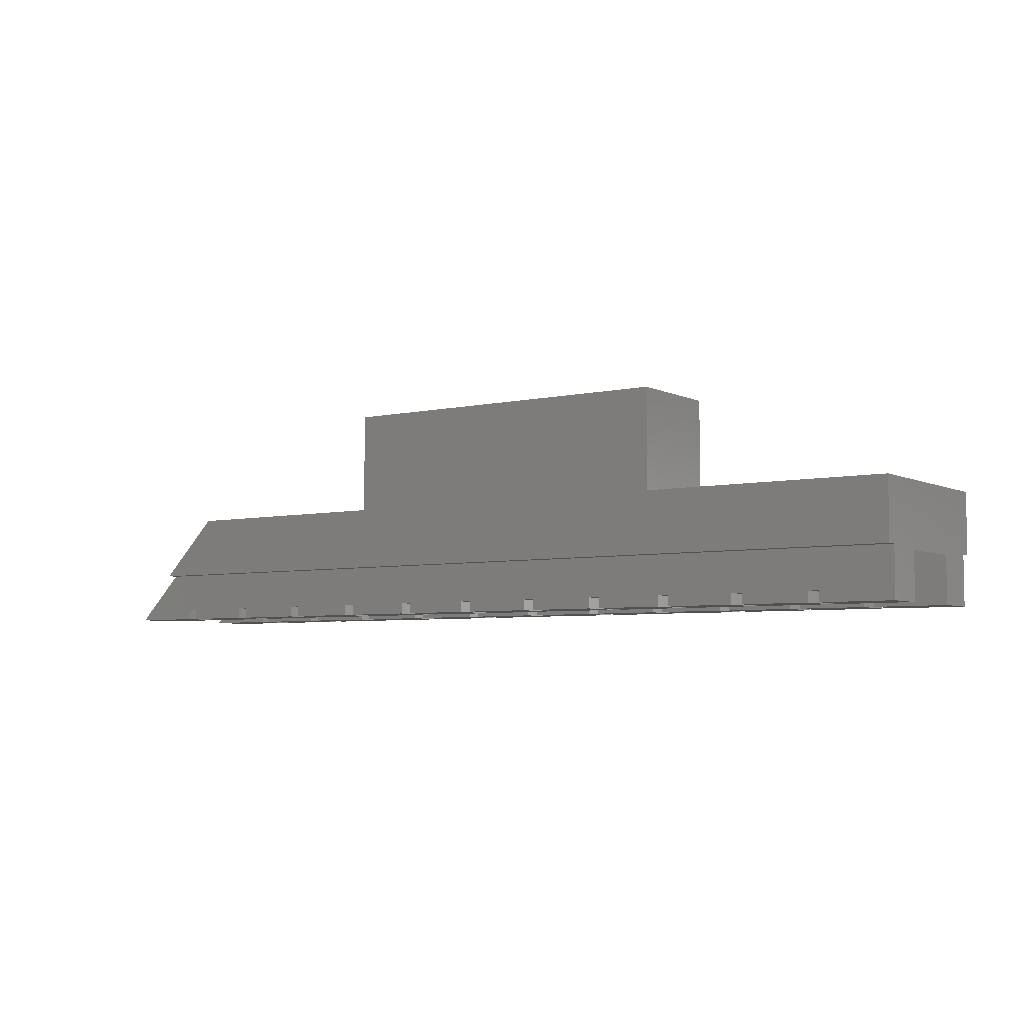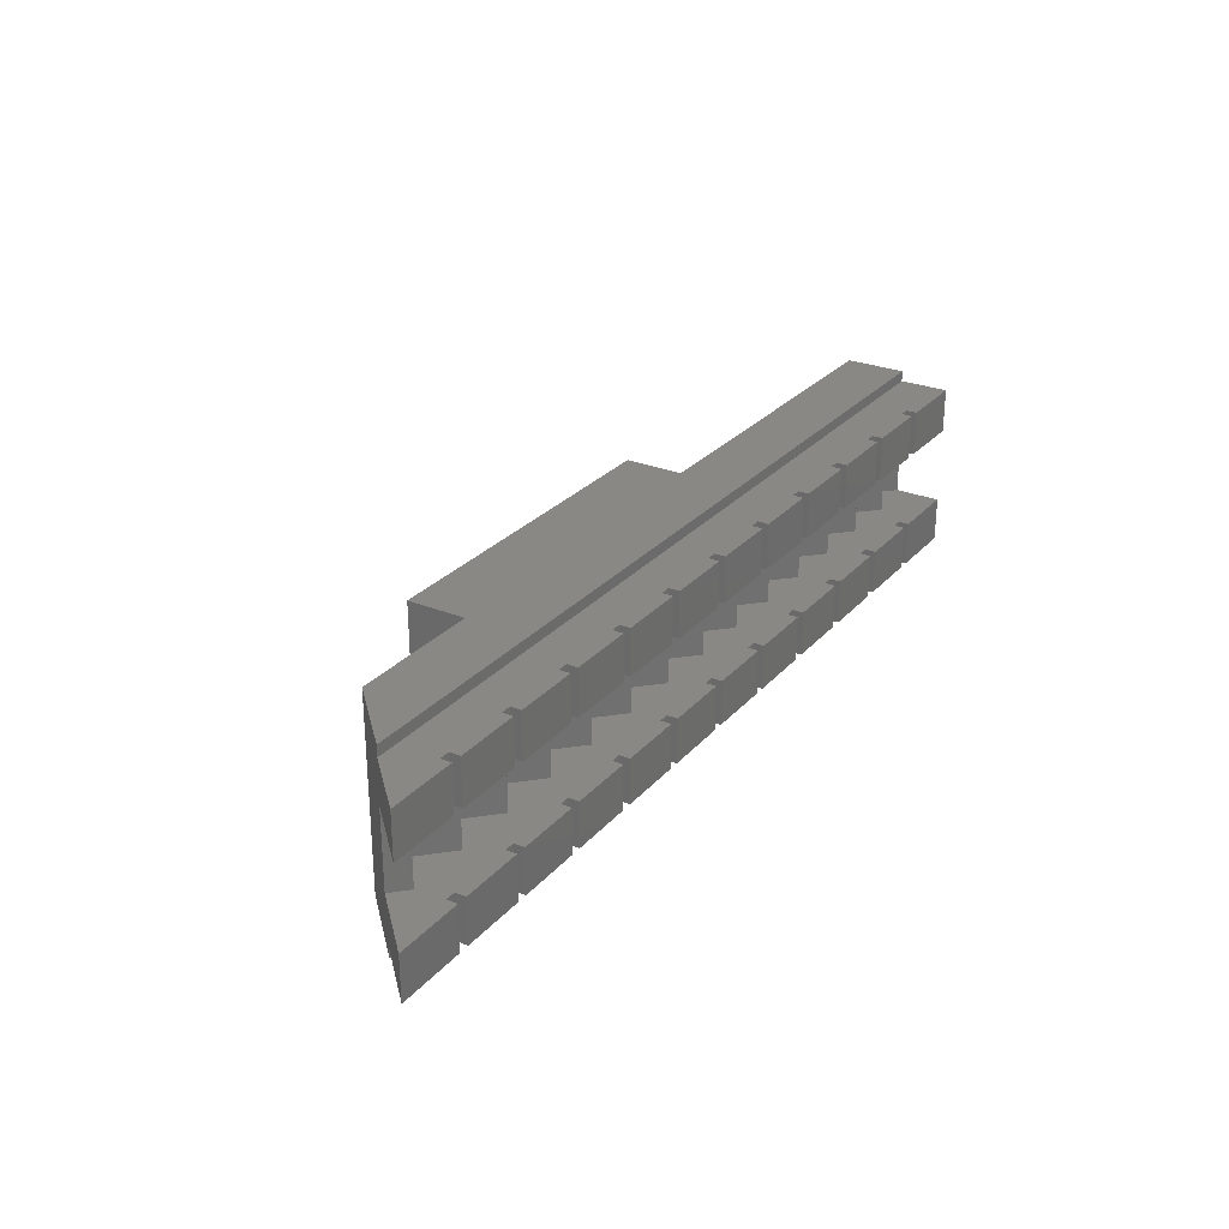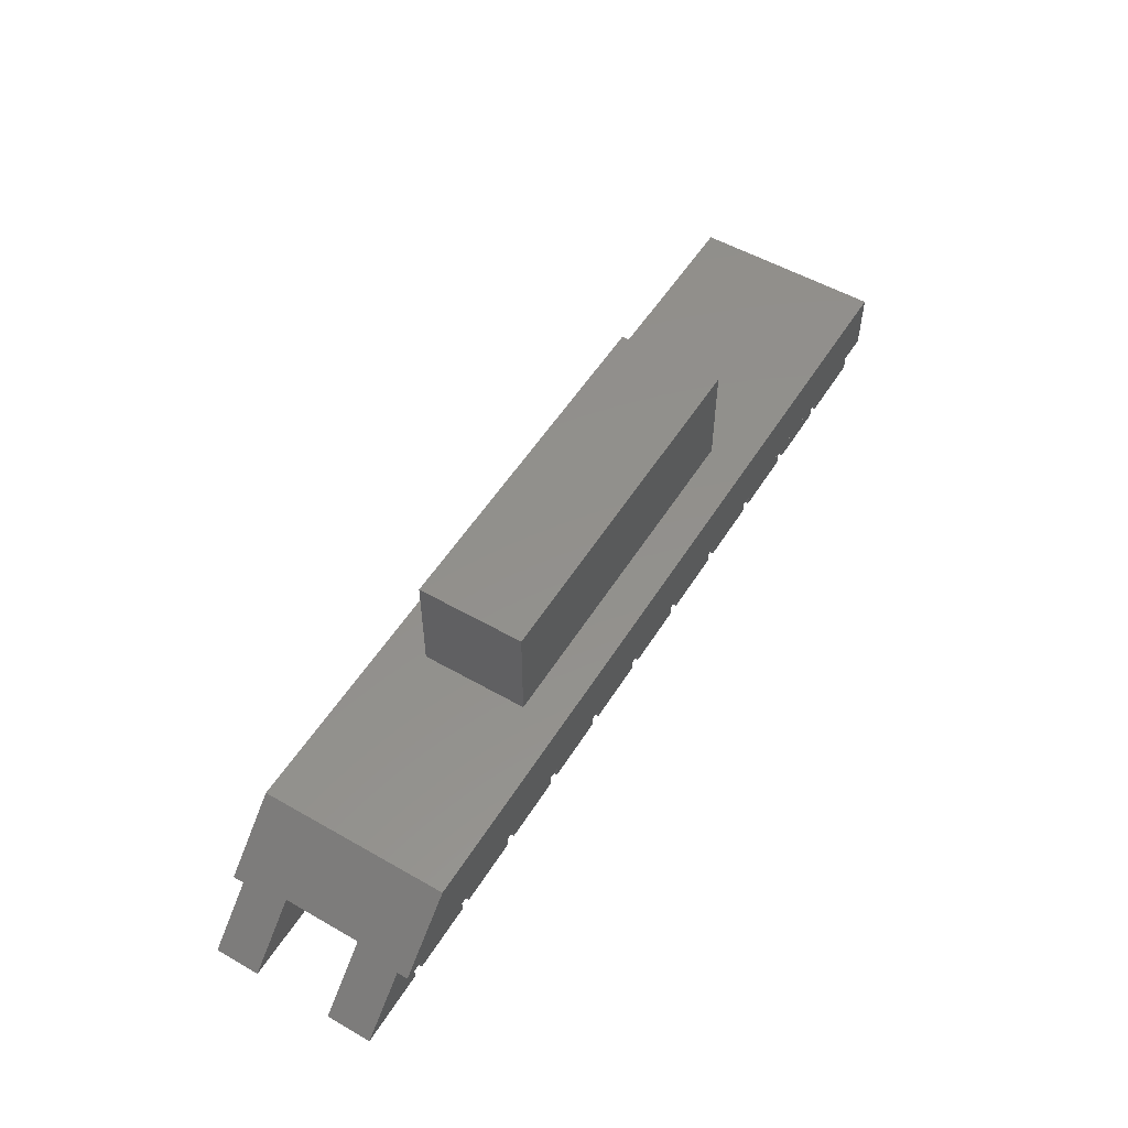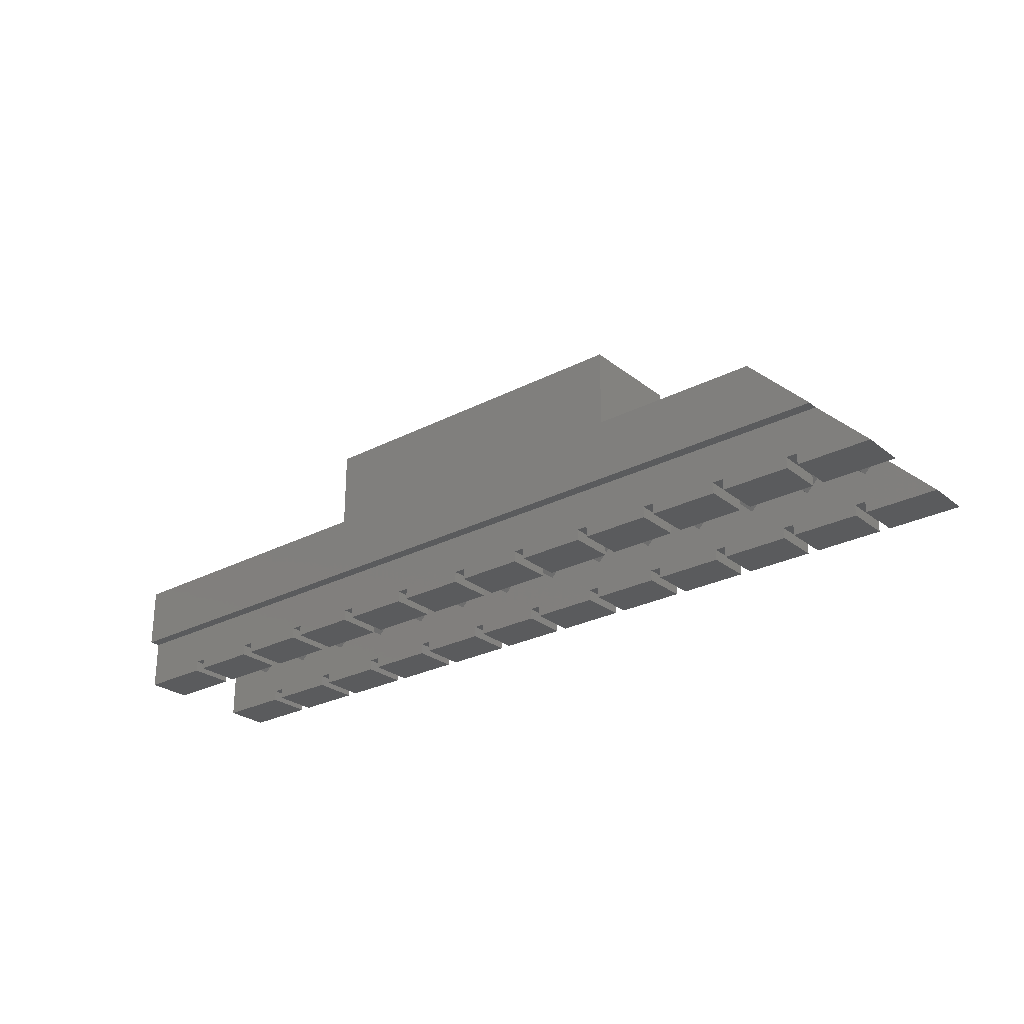
<metadata>
{"format":"stl","ext":"stl","renderer":"f3d","projection":"perspective","resolution":1024,"background":"white","views":[{"elev":-5.4,"azim":34.8,"up":"+Y"},{"elev":27.4,"azim":-58.0,"up":"+Z"},{"elev":53.7,"azim":-58.6,"up":"+Y"},{"elev":-26.4,"azim":-140.7,"up":"+Y"}]}
</metadata>
<code>
# stl→obj: 292 verts, 580 faces
v 0.4667 -0.5417 0.5417
v 0.4667 -0.3917 0.5417
v 0.4667 -0.5417 1.167
v 0.4667 -0.3917 1.167
v 0.6167 -0.3917 0.5417
v 0.6167 -0.3917 1.167
v 0.6167 -0.5417 0.5417
v 0.6167 -0.5417 1.167
v 1.55 -0.5417 0.5417
v 1.55 -0.5417 1.167
v 1.55 -0.3917 0.5417
v 1.55 -0.3917 1.167
v 1.7 -0.3917 0.5417
v 1.7 -0.3917 1.167
v 1.7 -0.5417 0.5417
v 1.7 -0.5417 1.167
v 2.633 -0.5417 0.5417
v 2.633 -0.5417 1.167
v 2.633 -0.3917 0.5417
v 2.633 -0.3917 1.167
v 2.783 -0.3917 0.5417
v 2.783 -0.3917 1.167
v 2.783 -0.5417 0.5417
v 2.783 -0.5417 1.167
v 3.717 -0.5417 0.5417
v 3.717 -0.5417 1.167
v 3.717 -0.3917 0.5417
v 3.717 -0.3917 1.167
v 3.867 -0.3917 0.5417
v 3.867 -0.3917 1.167
v 3.867 -0.5417 0.5417
v 3.867 -0.5417 1.167
v 4.8 -0.5417 0.5417
v 4.8 -0.5417 1.167
v 4.8 -0.3917 0.5417
v 4.8 -0.3917 1.167
v 4.95 -0.3917 0.5417
v 4.95 -0.3917 1.167
v 4.95 -0.5417 0.5417
v 4.95 -0.5417 1.167
v 5.883 -0.5417 0.5417
v 5.883 -0.5417 1.167
v 5.883 -0.3917 0.5417
v 5.883 -0.3917 1.167
v 6.033 -0.3917 0.5417
v 6.033 -0.3917 1.167
v 6.033 -0.5417 0.5417
v 6.033 -0.5417 1.167
v 6.967 -0.5417 0.5417
v 6.967 -0.5417 1.167
v 6.967 -0.3917 0.5417
v 6.967 -0.3917 1.167
v 7.117 -0.3917 0.5417
v 7.117 -0.3917 1.167
v 7.117 -0.5417 0.5417
v 7.117 -0.5417 1.167
v 8.05 -0.5417 0.5417
v 8.05 -0.5417 1.167
v 8.05 -0.3917 0.5417
v 8.05 -0.3917 1.167
v 8.2 -0.3917 0.5417
v 8.2 -0.3917 1.167
v 8.2 -0.5417 0.5417
v 8.2 -0.5417 1.167
v 9.133 -0.5417 0.5417
v 9.133 -0.5417 1.167
v 9.133 -0.3917 0.5417
v 9.133 -0.3917 1.167
v 9.283 -0.3917 0.5417
v 9.283 -0.3917 1.167
v 9.283 -0.5417 0.5417
v 9.283 -0.5417 1.167
v 10.22 -0.5417 0.5417
v 10.22 -0.5417 1.167
v 10.22 -0.3917 0.5417
v 10.22 -0.3917 1.167
v 10.37 -0.3917 0.5417
v 10.37 -0.3917 1.167
v 10.37 -0.5417 0.5417
v 10.37 -0.5417 1.167
v 11.3 -0.5417 0.5417
v 11.3 -0.5417 1.167
v 11.3 -0.3917 0.5417
v 11.3 -0.3917 1.167
v 11.45 -0.3917 0.5417
v 11.45 -0.3917 1.167
v 11.45 -0.5417 0.5417
v 11.45 -0.5417 1.167
v 12.46 -0.5417 0.5417
v 12.46 -0.5417 1.167
v -0.5417 -0.5417 1.167
v 12.46 0.15 1.167
v 12.46 1 1.167
v 12.46 1 0.5417
v 12.46 0.15 1.317
v 12.46 1 1.317
v 0.4667 -0.5417 -1.167
v 0.4667 -0.3917 -0.5417
v 0.4667 -0.5417 -0.5417
v 0.4667 -0.3917 -1.167
v 0.6167 -0.3917 -0.5417
v 0.6167 -0.3917 -1.167
v 0.6167 -0.5417 -0.5417
v 0.6167 -0.5417 -1.167
v 1.55 -0.5417 -0.5417
v 1.55 -0.5417 -1.167
v 1.55 -0.3917 -0.5417
v 1.55 -0.3917 -1.167
v 1.7 -0.3917 -0.5417
v 1.7 -0.3917 -1.167
v 1.7 -0.5417 -0.5417
v 1.7 -0.5417 -1.167
v 2.633 -0.5417 -0.5417
v 2.633 -0.5417 -1.167
v 2.633 -0.3917 -0.5417
v 2.633 -0.3917 -1.167
v 2.783 -0.3917 -0.5417
v 2.783 -0.3917 -1.167
v 2.783 -0.5417 -0.5417
v 2.783 -0.5417 -1.167
v 3.717 -0.5417 -0.5417
v 3.717 -0.5417 -1.167
v 3.717 -0.3917 -0.5417
v 3.717 -0.3917 -1.167
v 3.867 -0.3917 -0.5417
v 3.867 -0.3917 -1.167
v 3.867 -0.5417 -0.5417
v 3.867 -0.5417 -1.167
v 4.8 -0.5417 -0.5417
v 4.8 -0.5417 -1.167
v 4.8 -0.3917 -0.5417
v 4.8 -0.3917 -1.167
v 4.95 -0.3917 -0.5417
v 4.95 -0.3917 -1.167
v 4.95 -0.5417 -0.5417
v 4.95 -0.5417 -1.167
v 5.883 -0.5417 -0.5417
v 5.883 -0.5417 -1.167
v 5.883 -0.3917 -0.5417
v 5.883 -0.3917 -1.167
v 6.033 -0.3917 -0.5417
v 6.033 -0.3917 -1.167
v 6.033 -0.5417 -0.5417
v 6.033 -0.5417 -1.167
v 6.967 -0.5417 -0.5417
v 6.967 -0.5417 -1.167
v 6.967 -0.3917 -0.5417
v 6.967 -0.3917 -1.167
v 7.117 -0.3917 -0.5417
v 7.117 -0.3917 -1.167
v 7.117 -0.5417 -0.5417
v 7.117 -0.5417 -1.167
v 8.05 -0.5417 -0.5417
v 8.05 -0.5417 -1.167
v 8.05 -0.3917 -0.5417
v 8.05 -0.3917 -1.167
v 8.2 -0.3917 -0.5417
v 8.2 -0.3917 -1.167
v 8.2 -0.5417 -0.5417
v 8.2 -0.5417 -1.167
v 9.133 -0.5417 -0.5417
v 9.133 -0.5417 -1.167
v 9.133 -0.3917 -0.5417
v 9.133 -0.3917 -1.167
v 9.283 -0.3917 -0.5417
v 9.283 -0.3917 -1.167
v 9.283 -0.5417 -0.5417
v 9.283 -0.5417 -1.167
v 10.22 -0.5417 -0.5417
v 10.22 -0.5417 -1.167
v 10.22 -0.3917 -0.5417
v 10.22 -0.3917 -1.167
v 10.37 -0.3917 -0.5417
v 10.37 -0.3917 -1.167
v 10.37 -0.5417 -0.5417
v 10.37 -0.5417 -1.167
v 11.3 -0.5417 -0.5417
v 11.3 -0.5417 -1.167
v 11.3 -0.3917 -0.5417
v 11.3 -0.3917 -1.167
v 11.45 -0.3917 -0.5417
v 11.45 -0.3917 -1.167
v 11.45 -0.5417 -0.5417
v 11.45 -0.5417 -1.167
v 12.46 -0.5417 -0.5417
v 12.46 -0.5417 -1.167
v -0.5417 -0.5417 -1.167
v 12.46 0.15 -1.167
v 12.46 1 -1.167
v 12.46 1 -0.5417
v 12.46 1 -1.317
v 12.46 0.15 -1.317
v 0.8667 0.4333 0.5417
v 0.4333 0 0.5417
v 1.3 0 0.5417
v 2.167 0 0.5417
v 1.733 0.4333 0.5417
v 2.6 0.4333 0.5417
v 3.033 0 0.5417
v 3.467 0.4333 0.5417
v 3.9 0 0.5417
v 4.333 0.4333 0.5417
v 4.767 0 0.5417
v 5.2 0.4333 0.5417
v 5.633 0 0.5417
v 6.5 0 0.5417
v 6.067 0.4333 0.5417
v 6.933 0.4333 0.5417
v 7.367 0 0.5417
v 7.8 0.4333 0.5417
v 8.233 0 0.5417
v 8.667 0.4333 0.5417
v 9.1 0 0.5417
v 9.533 0.4333 0.5417
v 9.967 0 0.5417
v 10.83 0 0.5417
v 10.4 0.4333 0.5417
v 11.27 0.4333 0.5417
v 11.7 0 0.5417
v 12.13 0.4333 0.5417
v 12.46 0.1083 0.5417
v 0.8667 0.4333 -0.5417
v 0.4333 0 -0.5417
v 1.3 0 -0.5417
v 2.167 0 -0.5417
v 1.733 0.4333 -0.5417
v 2.6 0.4333 -0.5417
v 3.033 0 -0.5417
v 3.467 0.4333 -0.5417
v 3.9 0 -0.5417
v 4.333 0.4333 -0.5417
v 4.767 0 -0.5417
v 5.2 0.4333 -0.5417
v 5.633 0 -0.5417
v 6.5 0 -0.5417
v 6.067 0.4333 -0.5417
v 6.933 0.4333 -0.5417
v 7.367 0 -0.5417
v 7.8 0.4333 -0.5417
v 8.233 0 -0.5417
v 8.667 0.4333 -0.5417
v 9.1 0 -0.5417
v 9.533 0.4333 -0.5417
v 9.967 0 -0.5417
v 10.83 0 -0.5417
v 10.4 0.4333 -0.5417
v 11.27 0.4333 -0.5417
v 11.7 0 -0.5417
v 12.13 0.4333 -0.5417
v 12.46 0.1083 -0.5417
v -0.5417 -0.5417 0.5417
v -0.09171 -0.09171 1.167
v 0.15 0.15 1.167
v 1 1 1.317
v 0.15 0.15 1.317
v 1 1 1.184
v 0.15 0.15 1.309
v 1 1 1.167
v -0.5417 -0.5417 -0.5417
v -0.09171 -0.09171 -1.167
v 0.15 0.15 -1.167
v 1 1 -1.317
v 0.15 0.15 -1.317
v 1 1 -1.184
v 0.15 0.15 -1.309
v 1 1 -1.167
v 0.2167 0.2167 0.5417
v 0.2167 0.2167 -0.5417
v 0.2167 0.2167 5.725e-17
v 1 1 0.6158
v 1 1 0.5417
v 1 1 -0.4547
v 1 1 -0.5417
v 1 1 -0.6158
v 8.729 1 0.75
v 8.729 1 0.5417
v 3.792 1 0.75
v 3.729 1 0.747
v 3.729 1 0.5417
v 3.729 1 -0.747
v 3.729 1 -0.5417
v 8.729 1 -0.75
v 3.792 1 -0.75
v 8.729 1 -0.5417
v 3.729 1 -0.2174
v 8.729 1 0.2174
v 3.729 1 -0.75
v 3.729 1 0.75
v 8.729 2.5 -0.75
v 8.729 2.5 0.75
v 3.729 2.5 -0.75
v 3.729 2.5 0.75
f 1 2 3
f 3 2 4
f 2 5 4
f 4 5 6
f 5 7 6
f 6 7 8
f 7 9 8
f 8 9 10
f 9 11 10
f 10 11 12
f 11 13 12
f 12 13 14
f 13 15 14
f 14 15 16
f 15 17 16
f 16 17 18
f 17 19 18
f 18 19 20
f 19 21 20
f 20 21 22
f 21 23 22
f 22 23 24
f 23 25 24
f 24 25 26
f 25 27 26
f 26 27 28
f 27 29 28
f 28 29 30
f 29 31 30
f 30 31 32
f 31 33 32
f 32 33 34
f 33 35 34
f 34 35 36
f 35 37 36
f 36 37 38
f 37 39 38
f 38 39 40
f 39 41 40
f 40 41 42
f 41 43 42
f 42 43 44
f 43 45 44
f 44 45 46
f 45 47 46
f 46 47 48
f 47 49 48
f 48 49 50
f 49 51 50
f 50 51 52
f 51 53 52
f 52 53 54
f 53 55 54
f 54 55 56
f 55 57 56
f 56 57 58
f 57 59 58
f 58 59 60
f 59 61 60
f 60 61 62
f 61 63 62
f 62 63 64
f 63 65 64
f 64 65 66
f 65 67 66
f 66 67 68
f 67 69 68
f 68 69 70
f 69 71 70
f 70 71 72
f 71 73 72
f 72 73 74
f 73 75 74
f 74 75 76
f 75 77 76
f 76 77 78
f 77 79 78
f 78 79 80
f 79 81 80
f 80 81 82
f 81 83 82
f 82 83 84
f 83 85 84
f 84 85 86
f 85 87 86
f 86 87 88
f 87 89 88
f 88 89 90
f 91 1 3
f 6 8 12
f 10 12 8
f 14 16 20
f 18 20 16
f 22 24 28
f 26 28 24
f 30 32 36
f 34 36 32
f 38 40 44
f 42 44 40
f 46 48 52
f 50 52 48
f 54 56 60
f 58 60 56
f 62 64 68
f 66 68 64
f 70 72 76
f 74 76 72
f 78 80 84
f 82 84 80
f 92 86 90
f 88 90 86
f 93 92 94
f 90 94 92
f 95 93 96
f 92 93 95
f 97 98 99
f 100 98 97
f 100 101 98
f 102 101 100
f 102 103 101
f 104 103 102
f 104 105 103
f 106 105 104
f 106 107 105
f 108 107 106
f 108 109 107
f 110 109 108
f 110 111 109
f 112 111 110
f 112 113 111
f 114 113 112
f 114 115 113
f 116 115 114
f 116 117 115
f 118 117 116
f 118 119 117
f 120 119 118
f 120 121 119
f 122 121 120
f 122 123 121
f 124 123 122
f 124 125 123
f 126 125 124
f 126 127 125
f 128 127 126
f 128 129 127
f 130 129 128
f 130 131 129
f 132 131 130
f 132 133 131
f 134 133 132
f 134 135 133
f 136 135 134
f 136 137 135
f 138 137 136
f 138 139 137
f 140 139 138
f 140 141 139
f 142 141 140
f 142 143 141
f 144 143 142
f 144 145 143
f 146 145 144
f 146 147 145
f 148 147 146
f 148 149 147
f 150 149 148
f 150 151 149
f 152 151 150
f 152 153 151
f 154 153 152
f 154 155 153
f 156 155 154
f 156 157 155
f 158 157 156
f 158 159 157
f 160 159 158
f 160 161 159
f 162 161 160
f 162 163 161
f 164 163 162
f 164 165 163
f 166 165 164
f 166 167 165
f 168 167 166
f 168 169 167
f 170 169 168
f 170 171 169
f 172 171 170
f 172 173 171
f 174 173 172
f 174 175 173
f 176 175 174
f 176 177 175
f 178 177 176
f 178 179 177
f 180 179 178
f 180 181 179
f 182 181 180
f 182 183 181
f 184 183 182
f 184 185 183
f 186 185 184
f 97 99 187
f 188 186 182
f 184 182 186
f 180 178 174
f 176 174 178
f 172 170 166
f 168 166 170
f 164 162 158
f 160 158 162
f 156 154 150
f 152 150 154
f 148 146 142
f 144 142 146
f 140 138 134
f 136 134 138
f 132 130 126
f 128 126 130
f 124 122 118
f 120 118 122
f 116 114 110
f 112 110 114
f 108 106 102
f 104 102 106
f 189 190 188
f 186 188 190
f 191 189 192
f 192 189 188
f 193 5 194
f 2 194 5
f 193 195 5
f 195 11 5
f 7 5 9
f 11 9 5
f 196 13 197
f 197 13 195
f 11 195 13
f 196 19 13
f 17 15 19
f 13 19 15
f 196 198 19
f 198 199 19
f 21 19 199
f 200 201 199
f 21 199 27
f 199 201 27
f 29 27 201
f 202 203 201
f 203 35 201
f 201 35 29
f 33 31 35
f 29 35 31
f 204 37 203
f 35 203 37
f 204 205 37
f 205 43 37
f 39 37 41
f 43 41 37
f 206 45 207
f 207 45 205
f 43 205 45
f 206 51 45
f 49 47 51
f 45 51 47
f 206 208 51
f 208 209 51
f 53 51 209
f 210 211 209
f 53 209 59
f 209 211 59
f 61 59 211
f 212 213 211
f 213 67 211
f 211 67 61
f 65 63 67
f 61 67 63
f 214 69 213
f 67 213 69
f 214 215 69
f 215 75 69
f 71 69 73
f 75 73 69
f 216 77 217
f 217 77 215
f 75 215 77
f 216 83 77
f 81 79 83
f 77 83 79
f 216 218 83
f 218 219 83
f 85 83 219
f 220 221 219
f 221 89 219
f 89 87 219
f 85 219 87
f 59 57 53
f 55 53 57
f 27 25 21
f 23 21 25
f 222 223 101
f 98 101 223
f 222 101 224
f 224 101 107
f 103 105 101
f 107 101 105
f 225 226 109
f 226 224 109
f 107 109 224
f 225 109 115
f 113 115 111
f 109 111 115
f 225 115 227
f 227 115 228
f 117 228 115
f 228 117 123
f 121 123 119
f 117 119 123
f 228 123 229
f 229 123 230
f 125 230 123
f 231 230 232
f 232 230 131
f 230 125 131
f 129 131 127
f 125 127 131
f 233 232 133
f 131 133 232
f 233 133 234
f 234 133 139
f 135 137 133
f 139 133 137
f 235 236 141
f 236 234 141
f 139 141 234
f 235 141 147
f 145 147 143
f 141 143 147
f 235 147 237
f 237 147 238
f 149 238 147
f 238 149 155
f 153 155 151
f 149 151 155
f 238 155 239
f 239 155 240
f 157 240 155
f 241 240 242
f 242 240 163
f 240 157 163
f 161 163 159
f 157 159 163
f 243 242 165
f 163 165 242
f 243 165 244
f 244 165 171
f 167 169 165
f 171 165 169
f 245 246 173
f 246 244 173
f 171 173 244
f 245 173 179
f 177 179 175
f 173 175 179
f 245 179 247
f 247 179 248
f 181 248 179
f 249 248 250
f 250 248 185
f 185 248 183
f 181 183 248
f 89 221 90
f 94 90 221
f 185 186 250
f 190 250 186
f 223 222 194
f 193 194 222
f 222 224 193
f 195 193 224
f 224 226 195
f 197 195 226
f 226 225 197
f 196 197 225
f 225 227 196
f 198 196 227
f 227 228 198
f 199 198 228
f 228 229 199
f 200 199 229
f 229 230 200
f 201 200 230
f 230 231 201
f 202 201 231
f 231 232 202
f 203 202 232
f 232 233 203
f 204 203 233
f 233 234 204
f 205 204 234
f 234 236 205
f 207 205 236
f 236 235 207
f 206 207 235
f 235 237 206
f 208 206 237
f 237 238 208
f 209 208 238
f 238 239 209
f 210 209 239
f 239 240 210
f 211 210 240
f 240 241 211
f 212 211 241
f 241 242 212
f 213 212 242
f 242 243 213
f 214 213 243
f 243 244 214
f 215 214 244
f 244 246 215
f 217 215 246
f 246 245 217
f 216 217 245
f 245 247 216
f 218 216 247
f 247 248 218
f 219 218 248
f 248 249 219
f 220 219 249
f 249 250 220
f 221 220 250
f 250 190 221
f 94 221 190
f 91 251 1
f 91 3 252
f 4 252 3
f 252 4 253
f 4 6 253
f 6 12 253
f 86 92 84
f 84 92 78
f 92 253 78
f 12 14 253
f 14 20 253
f 20 22 253
f 22 28 253
f 28 30 253
f 30 36 253
f 36 38 253
f 38 44 253
f 44 46 253
f 46 52 253
f 52 54 253
f 54 60 253
f 60 62 253
f 62 68 253
f 68 70 253
f 70 76 253
f 78 253 76
f 96 254 95
f 255 95 254
f 256 254 96
f 92 95 257
f 95 255 257
f 96 93 256
f 258 256 93
f 257 253 92
f 259 187 99
f 260 261 100
f 100 261 102
f 102 261 108
f 182 180 188
f 180 174 188
f 188 174 261
f 108 261 110
f 110 261 116
f 116 261 118
f 118 261 124
f 124 261 126
f 126 261 132
f 132 261 134
f 134 261 140
f 140 261 142
f 142 261 148
f 148 261 150
f 150 261 156
f 156 261 158
f 158 261 164
f 164 261 166
f 166 261 172
f 174 172 261
f 187 260 97
f 100 97 260
f 191 192 262
f 263 262 192
f 262 264 191
f 188 265 192
f 192 265 263
f 191 264 189
f 266 189 264
f 261 265 188
f 251 267 1
f 194 2 267
f 1 267 2
f 259 99 268
f 223 268 98
f 99 98 268
f 269 268 223
f 267 269 194
f 223 194 269
f 254 267 255
f 253 257 267
f 255 267 257
f 91 252 251
f 251 252 267
f 253 267 252
f 268 269 262
f 267 254 269
f 262 269 264
f 254 256 269
f 256 258 269
f 258 270 269
f 270 271 269
f 271 272 269
f 272 273 269
f 273 274 269
f 274 266 269
f 269 266 264
f 262 263 268
f 261 268 265
f 263 265 268
f 187 259 260
f 259 268 260
f 261 260 268
f 93 94 275
f 276 275 94
f 275 277 93
f 278 279 270
f 271 270 279
f 280 274 281
f 273 281 274
f 282 189 283
f 189 282 190
f 284 190 282
f 285 281 272
f 273 272 281
f 94 190 286
f 286 190 284
f 272 271 285
f 279 285 271
f 286 276 94
f 266 274 287
f 280 287 274
f 189 266 283
f 287 283 266
f 93 277 258
f 288 258 277
f 258 288 270
f 278 270 288
f 275 289 290
f 289 291 290
f 290 291 292
f 291 287 292
f 282 289 284
f 284 289 286
f 286 289 276
f 275 276 289
f 282 283 289
f 289 283 291
f 291 283 287
f 288 292 278
f 278 292 279
f 279 292 285
f 285 292 281
f 281 292 280
f 287 280 292
f 275 290 277
f 290 292 277
f 292 288 277

</code>
